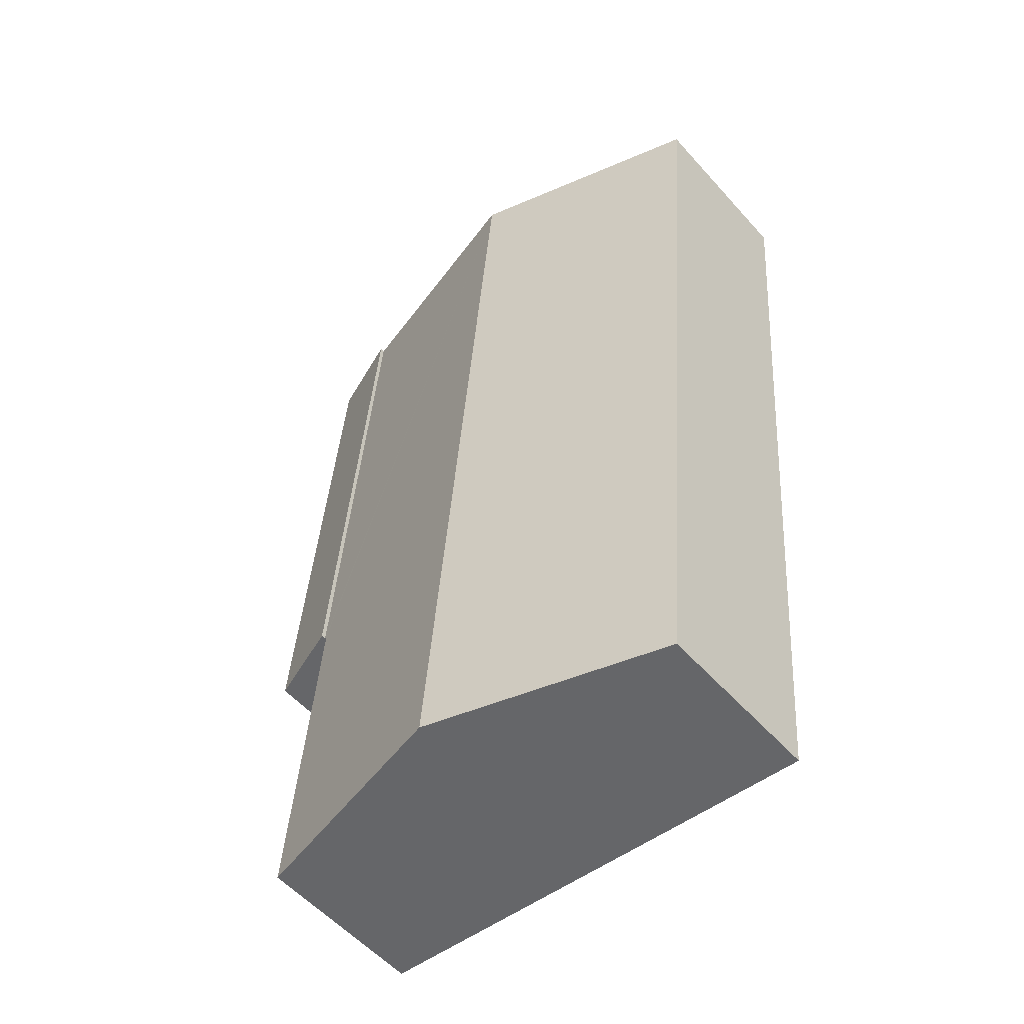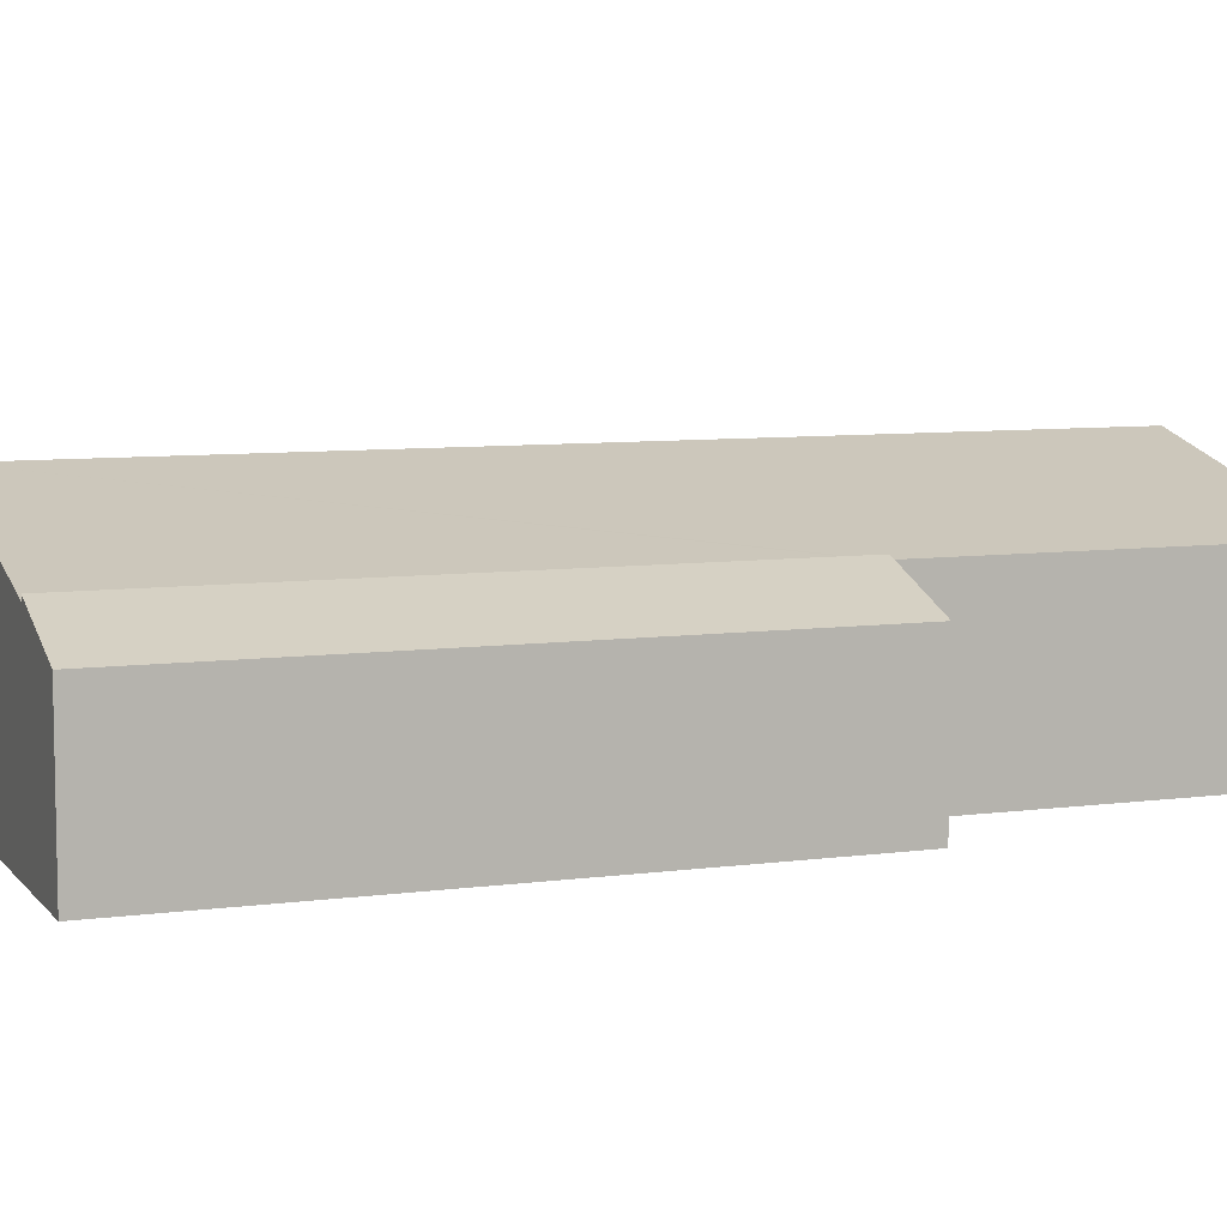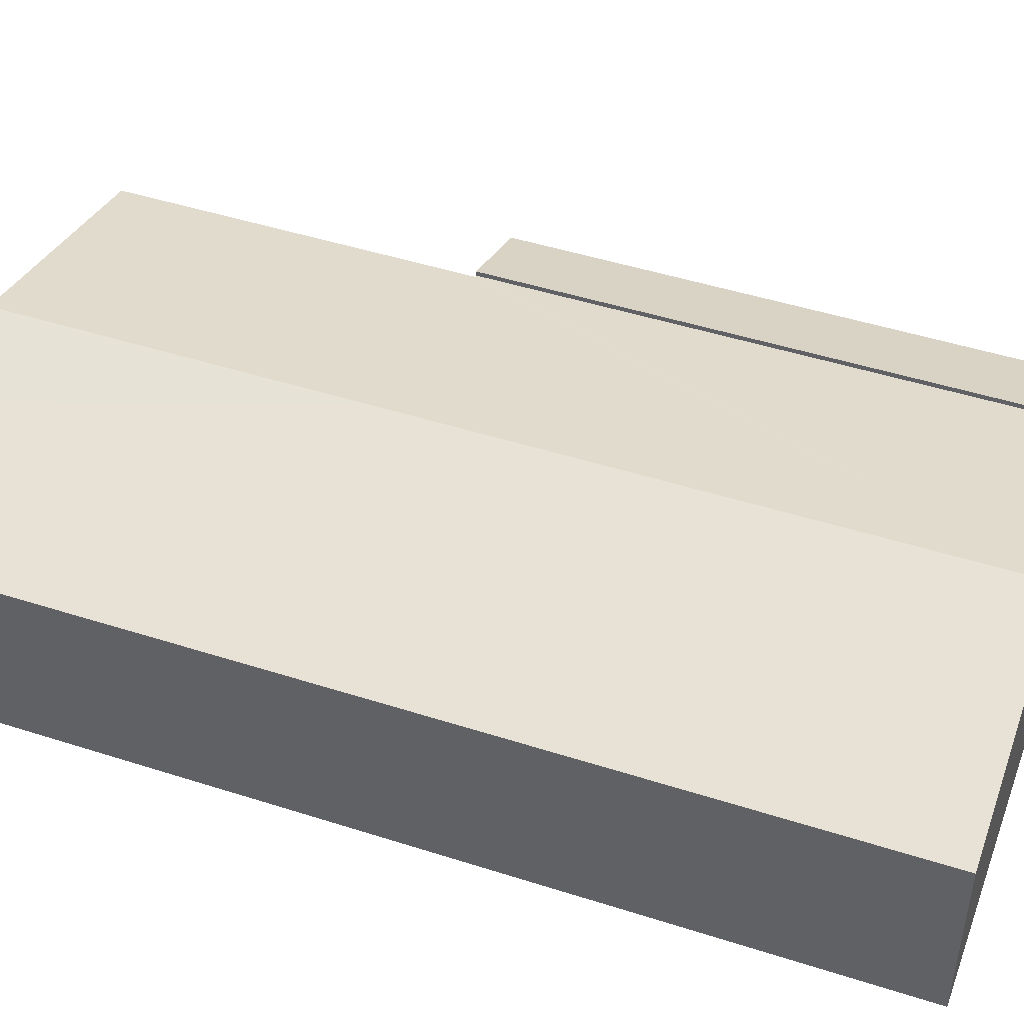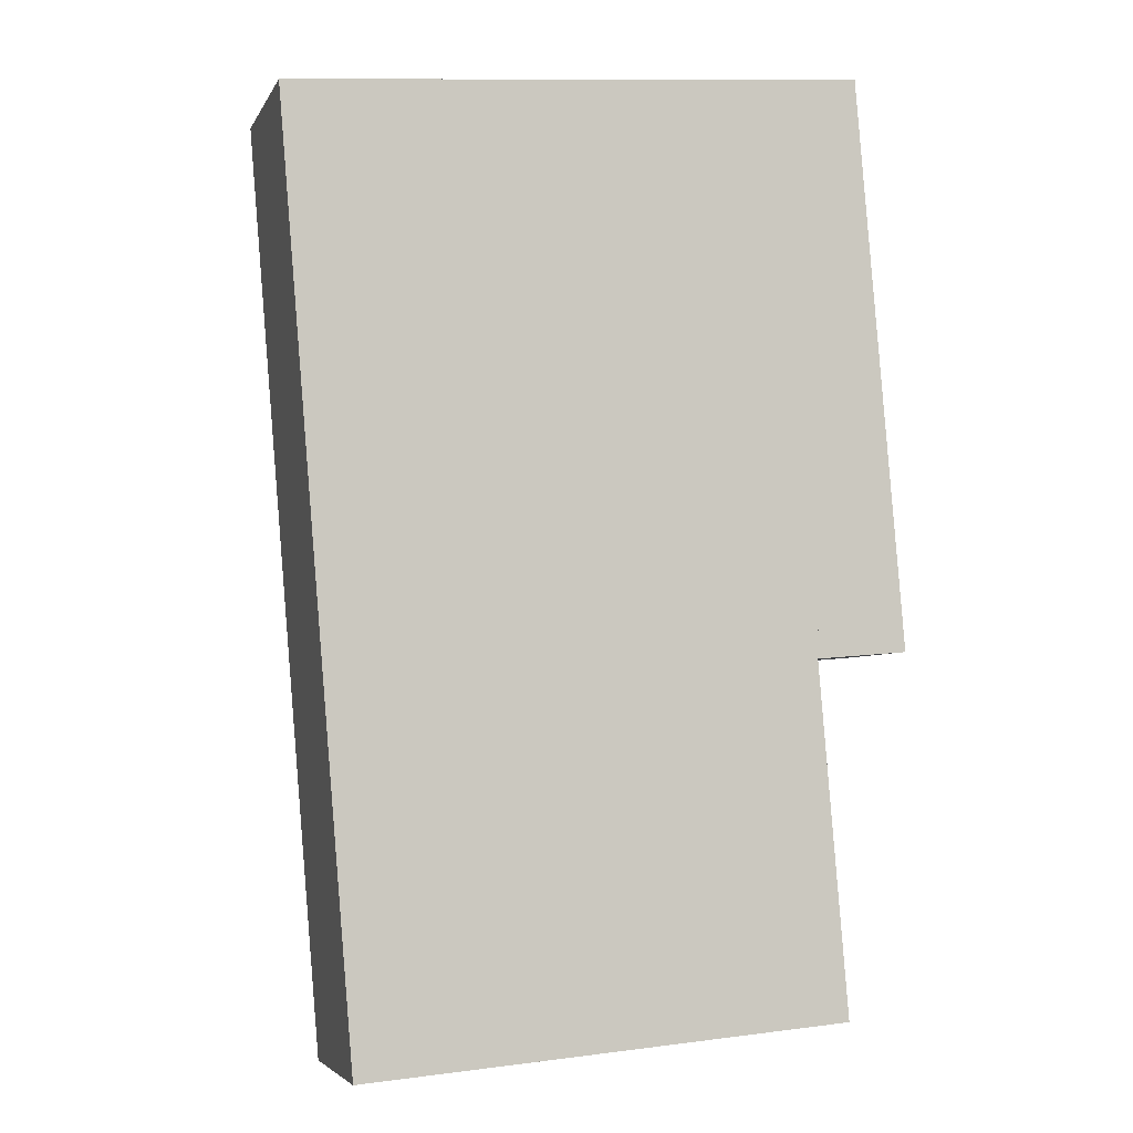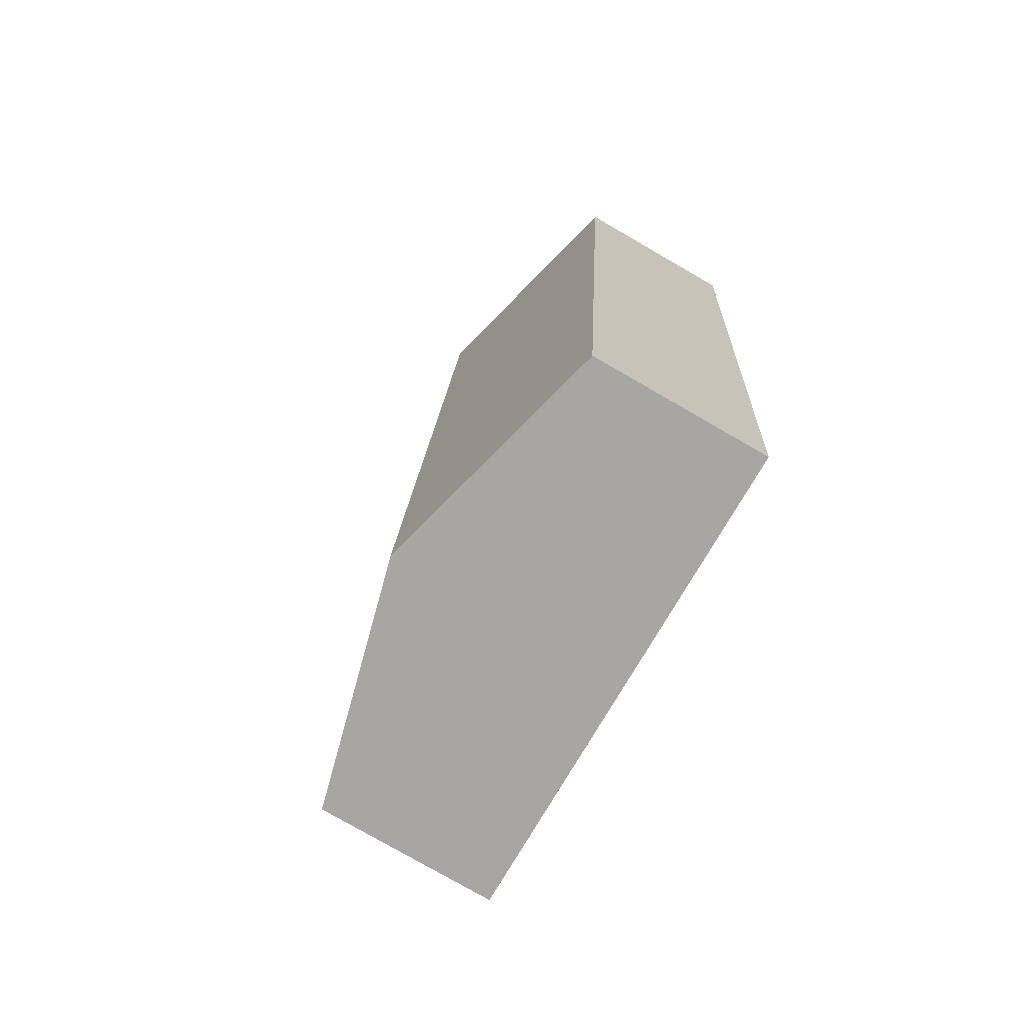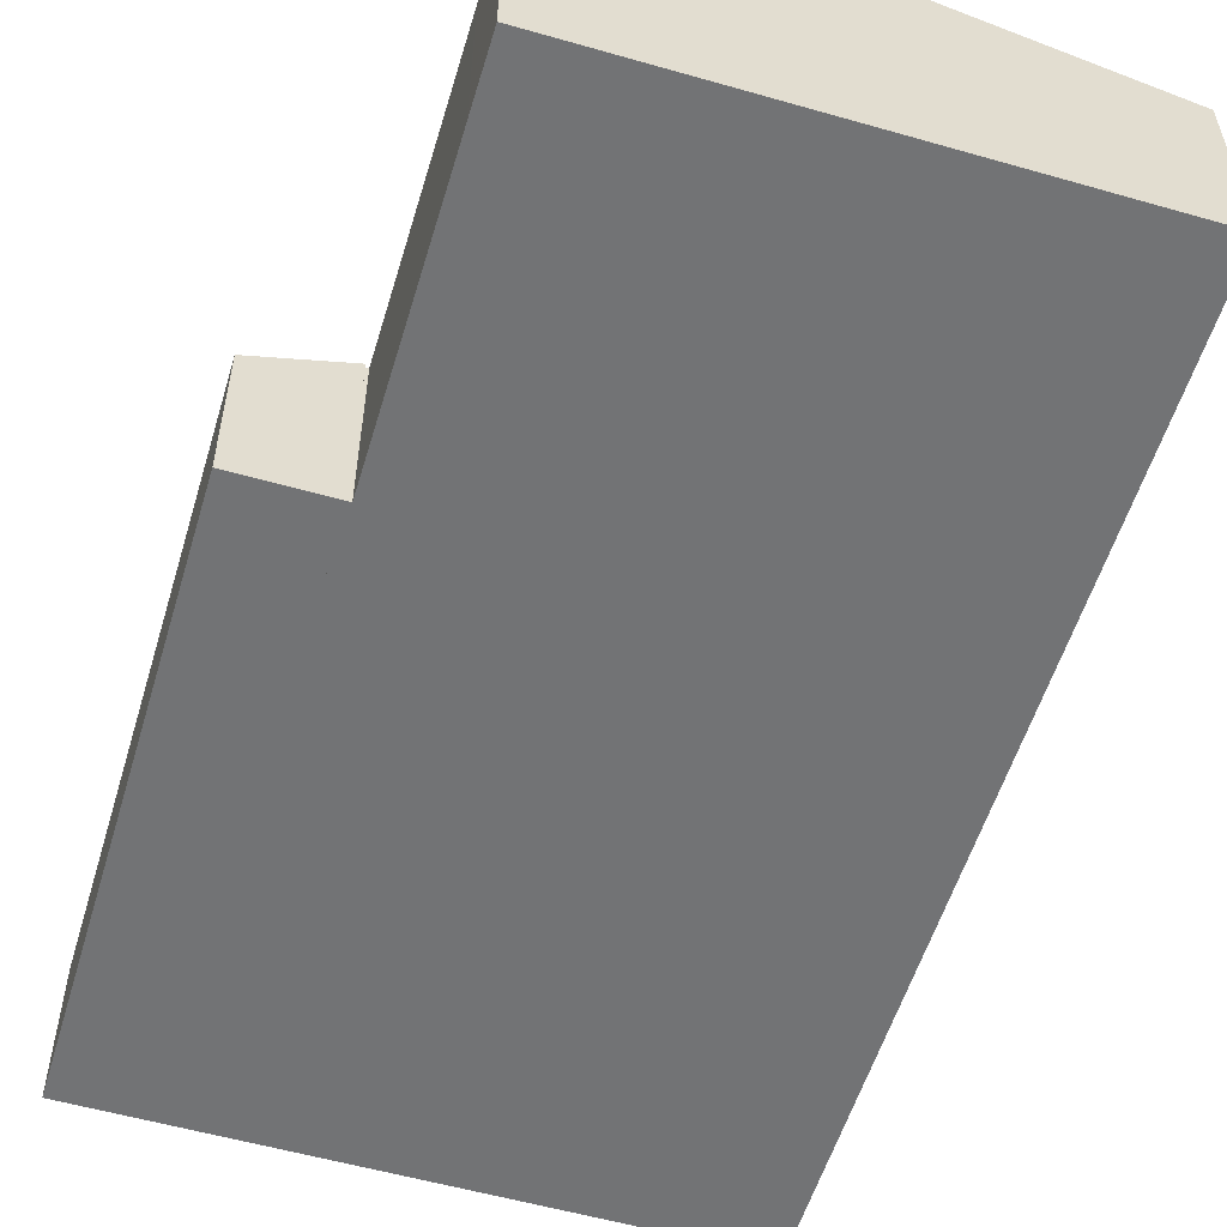
<metadata>
{"format":"obj","ext":"obj","renderer":"f3d","projection":"perspective","resolution":1024,"background":"white","views":[{"elev":-55.4,"azim":-139.1,"up":"+Z"},{"elev":7.6,"azim":64.1,"up":"+Y"},{"elev":46.6,"azim":-74.7,"up":"+Y"},{"elev":-4.7,"azim":-16.4,"up":"+Z"},{"elev":-78.7,"azim":-119.9,"up":"+Z"},{"elev":-55.8,"azim":158.5,"up":"+Y"}]}
</metadata>
<code>
v  18.88 6.174 -18.7
v  8.548 8.406 0.713
v  17.2 6.174 1.435
v  18.78 6.199 -18.71
v  10.24 8.406 -19.53
v  18.79 6.199 -18.81
v  19.61 6.199 -28.65
v  11.26 8.406 -31.76
v  19.61 6.199 -28.75
v  19.81 6.199 -31.05
v  7.796 7.512 -32.05
v  2.709 6.199 -32.47
v  1.689 6.199 -20.24
v  0 6.199 3.796e-16
v  0 0 0
v  8.548 -4.366e-17 0.713
v  17.2 -8.787e-17 1.435
v  18.88 1.145e-15 -18.7
v  18.78 1.146e-15 -18.71
v  18.79 1.152e-15 -18.81
v  19.61 1.754e-15 -28.65
v  19.61 1.761e-15 -28.75
v  19.81 1.901e-15 -31.05
v  11.26 1.945e-15 -31.76
v  7.796 1.962e-15 -32.05
v  2.709 1.988e-15 -32.47
v  1.689 1.239e-15 -20.24
v  17.2 6.344 1.435
v  22.05 5.18 -18.44
v  18.88 6.344 -18.7
v  20.83 5.18 -3.77
v  20.37 5.18 1.7
v  20.37 -1.041e-16 1.7
v  20.83 2.308e-16 -3.77
v  22.05 1.129e-15 -18.44
g defaultobject
f 1 2 3
f 2 1 4
f 2 4 5
f 5 4 6
f 5 6 7
f 5 7 8
f 8 7 9
f 8 9 10
f 11 5 8
f 5 11 12
f 5 12 13
f 5 13 2
f 2 13 14
f 15 2 14
f 2 15 16
f 2 16 3
f 3 16 17
f 17 1 3
f 1 17 18
f 19 6 4
f 6 19 7
f 7 19 20
f 7 20 21
f 7 21 9
f 9 21 10
f 10 21 22
f 10 22 23
f 1 19 4
f 19 1 18
f 23 8 10
f 8 23 24
f 8 24 11
f 11 24 12
f 12 24 25
f 12 25 26
f 13 15 14
f 15 13 27
f 27 13 12
f 27 12 26
f 17 19 18
f 19 17 16
f 19 16 15
f 25 27 26
f 27 25 24
f 27 24 23
f 27 23 22
f 27 22 20
f 27 20 15
f 15 20 19
f 28 29 30
f 29 28 31
f 31 28 32
f 33 31 32
f 31 33 34
f 31 34 29
f 29 34 35
f 29 18 30
f 18 29 35
f 18 28 30
f 28 18 17
f 17 32 28
f 32 17 33
f 34 18 35
f 18 34 17
f 17 34 33

</code>
